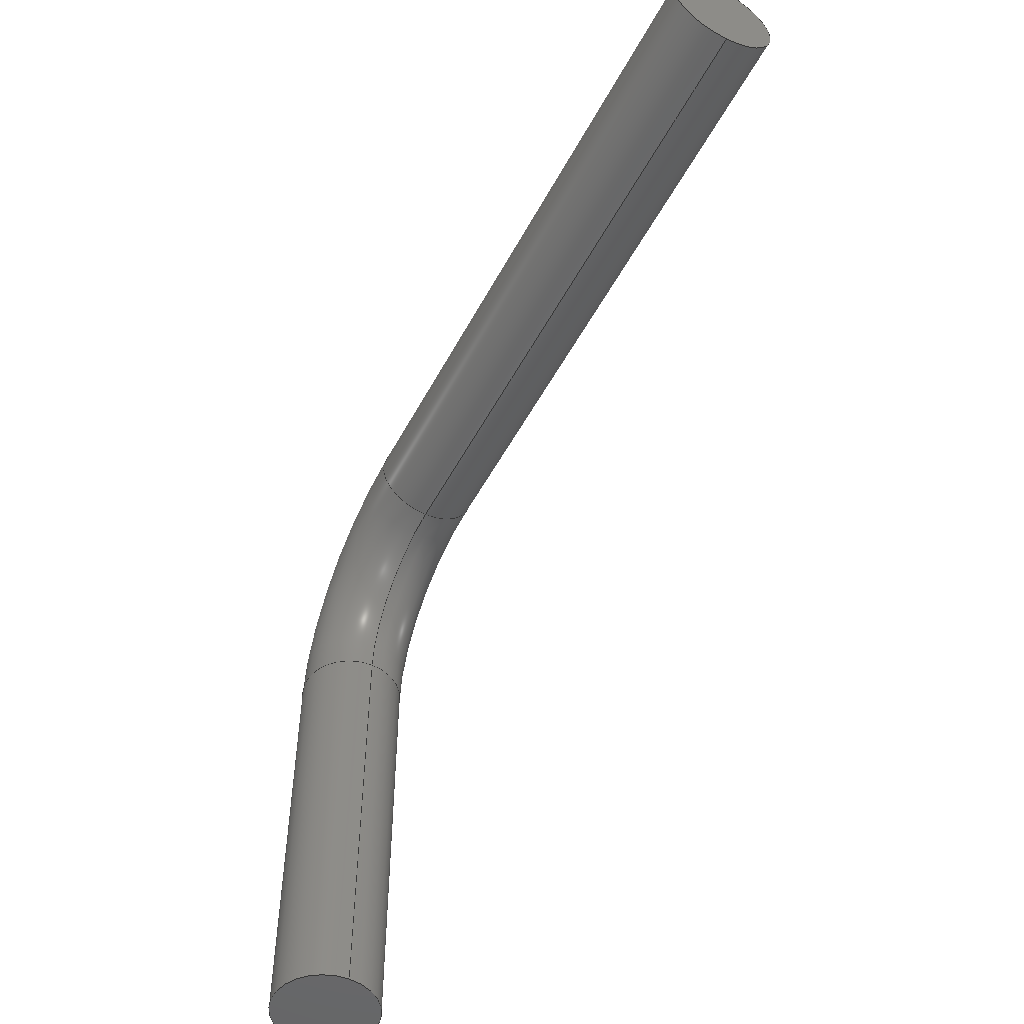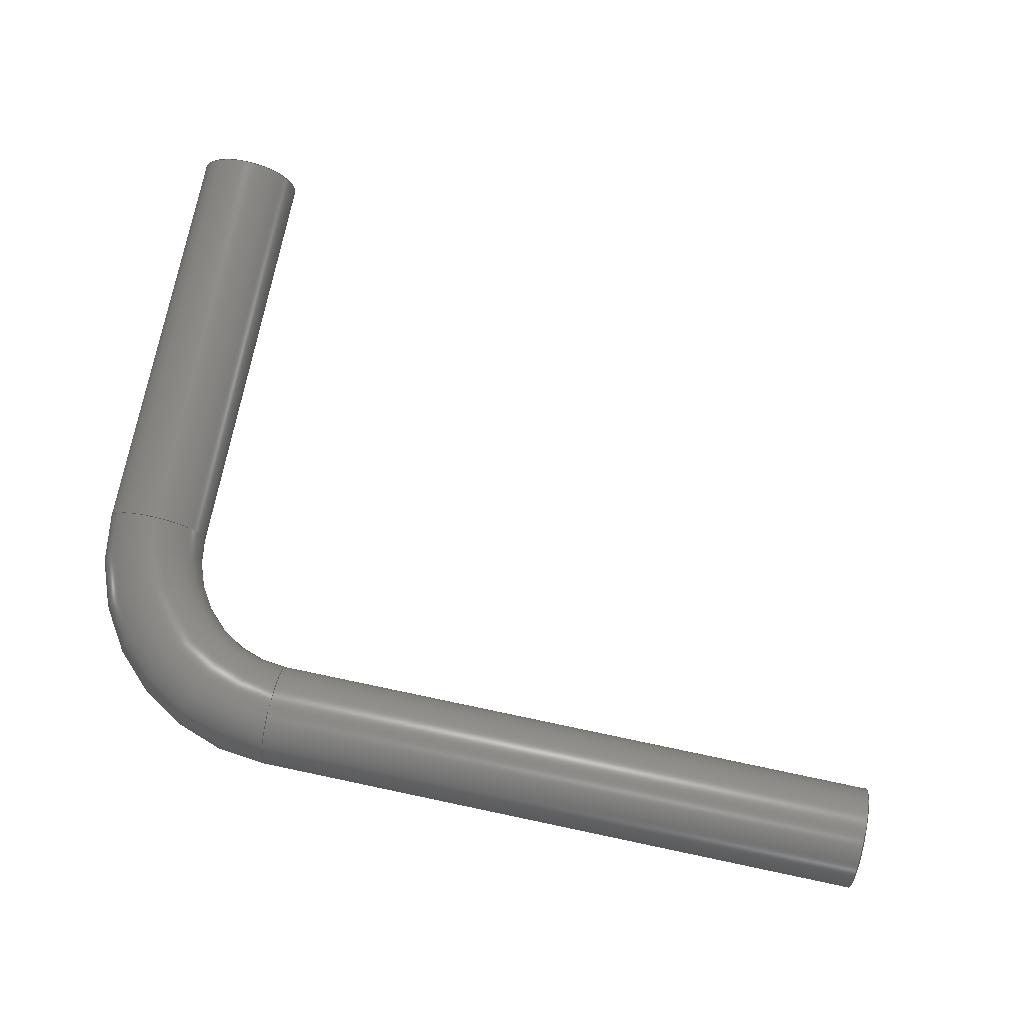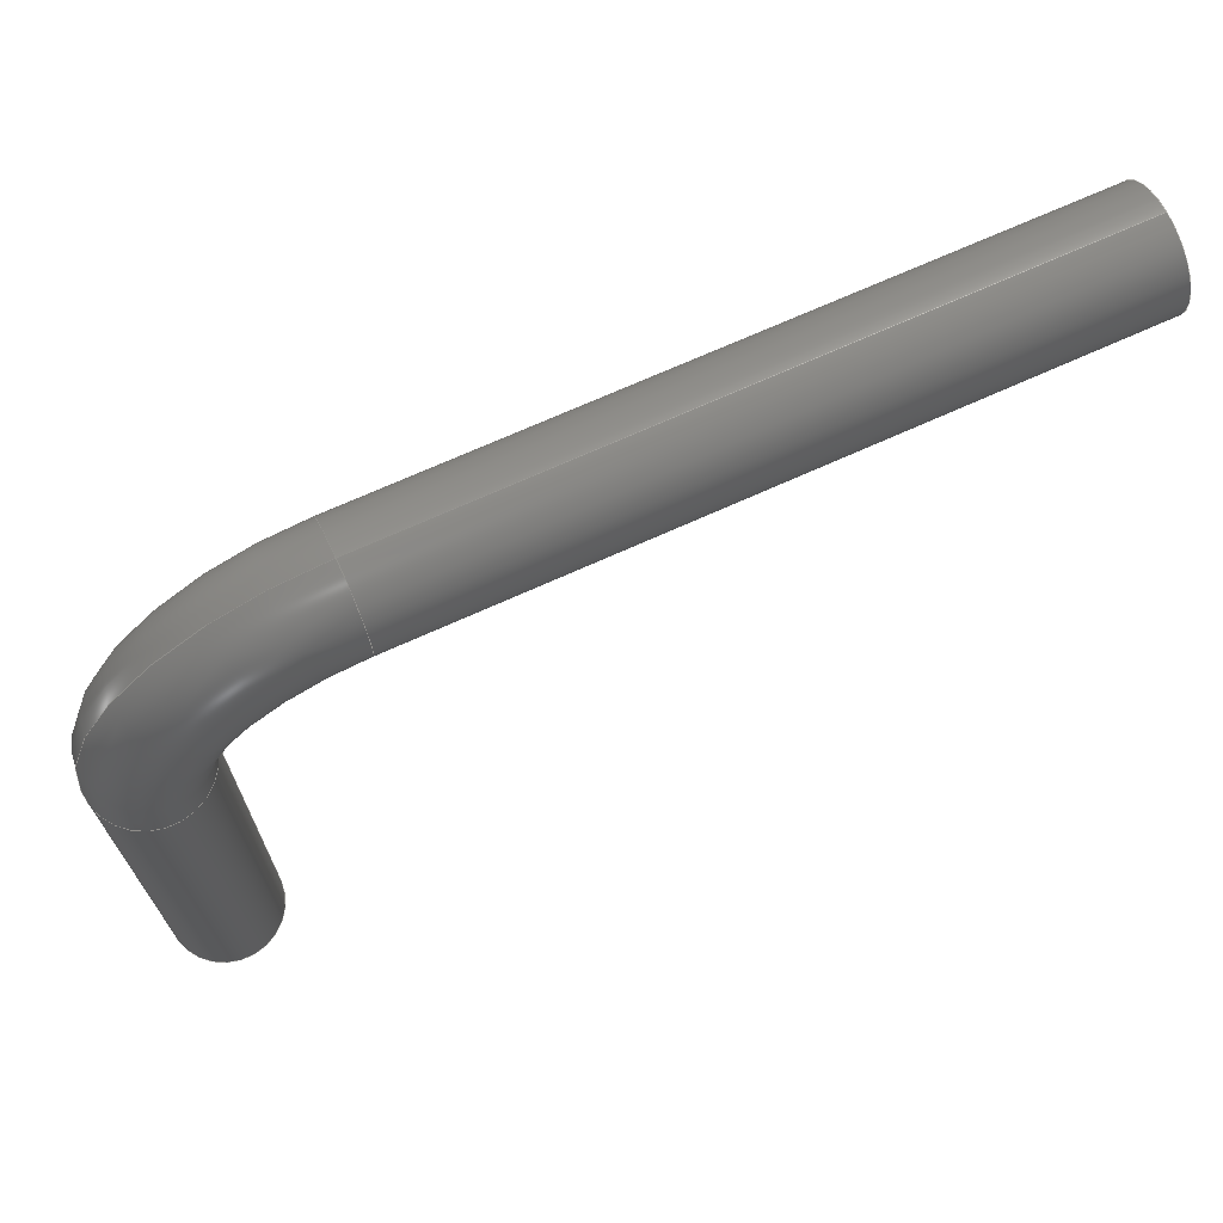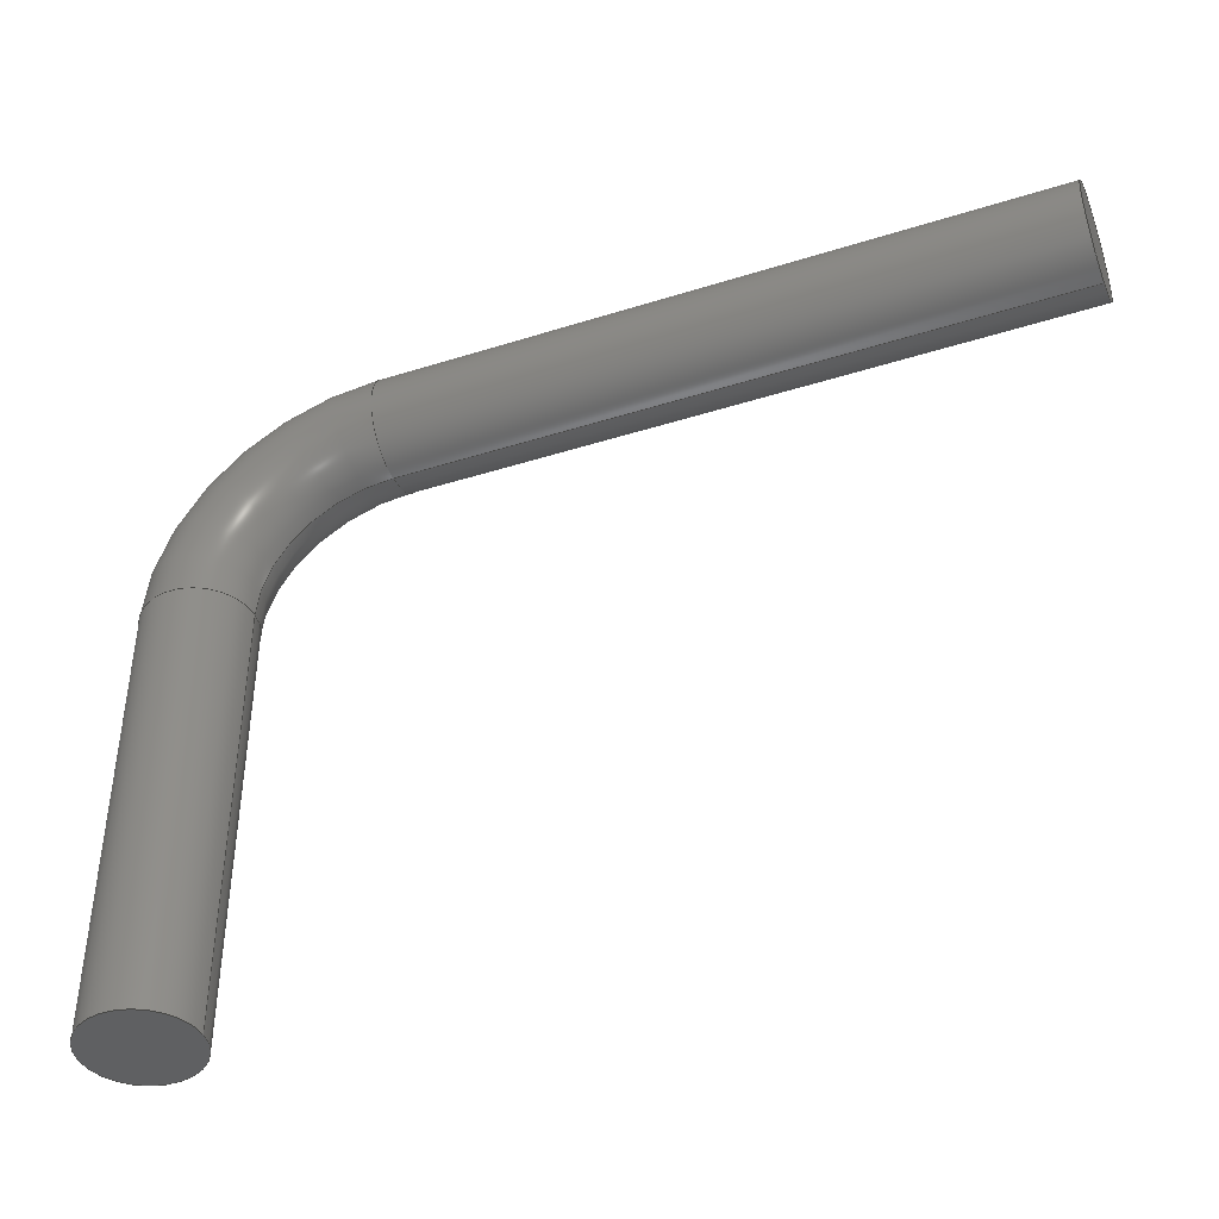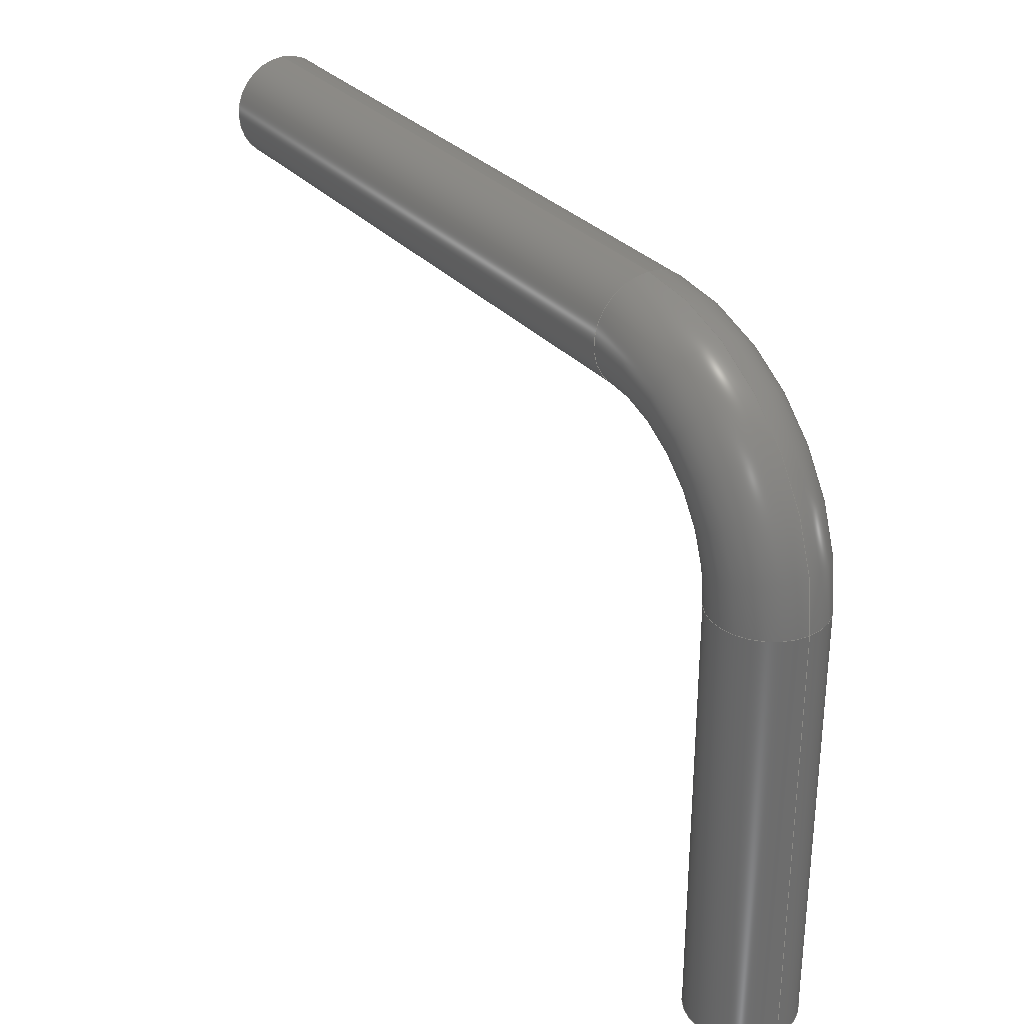
<metadata>
{"format":"step","ext":"stp","renderer":"f3d","projection":"perspective","resolution":1024,"background":"white","views":[{"elev":-51.3,"azim":62.6,"up":"+Z"},{"elev":75.4,"azim":11.9,"up":"+Y"},{"elev":69.4,"azim":-24.5,"up":"+Z"},{"elev":-42.3,"azim":20.7,"up":"+Z"},{"elev":30.4,"azim":-123.0,"up":"+Z"}]}
</metadata>
<code>
ISO-10303-21;
DATA;
#1=(NAMED_UNIT(*)PLANE_ANGLE_UNIT()SI_UNIT($,.RADIAN.));
#2=DIMENSIONAL_EXPONENTS(0,0,0,0,0,0,0);
#3=PLANE_ANGLE_MEASURE_WITH_UNIT(PLANE_ANGLE_MEASURE(0.01745),#1);
#4=(CONVERSION_BASED_UNIT('DEGREE',#3)NAMED_UNIT(#2)PLANE_ANGLE_UNIT());
#5=(NAMED_UNIT(*)SI_UNIT($,.STERADIAN.)SOLID_ANGLE_UNIT());
#6=(LENGTH_UNIT()NAMED_UNIT(*)SI_UNIT(.MILLI.,.METRE.));
#7=UNCERTAINTY_MEASURE_WITH_UNIT(LENGTH_MEASURE(1e-06),#6,'DISTANCE_ACCURACY_VALUE','');
#8=(GEOMETRIC_REPRESENTATION_CONTEXT(3)GLOBAL_UNCERTAINTY_ASSIGNED_CONTEXT((#7))GLOBAL_UNIT_ASSIGNED_CONTEXT((#4,#5,#6))REPRESENTATION_CONTEXT('','3D'));
#9=APPLICATION_CONTEXT('automotive design');
#10=APPLICATION_PROTOCOL_DEFINITION('INTERNATIONAL_STANDARD','automotive_design',1998,#9);
#11=PRODUCT_CONTEXT('3D Mechanical Parts',#9,'mechanical');
#12=PRODUCT('Product','Product','',(#11));
#13=PRODUCT_RELATED_PRODUCT_CATEGORY('part',$,(#12));
#14=PRODUCT_CATEGORY('part',$);
#15=PERSON('1','Design','Joe',$,$,$);
#16=ORGANIZATION($,'None','None');
#17=PERSON_AND_ORGANIZATION(#15,#16);
#18=PERSON_AND_ORGANIZATION_ROLE('design_owner');
#19=APPLIED_PERSON_AND_ORGANIZATION_ASSIGNMENT(#17,#18,(#12));
#20=PRODUCT_DEFINITION_FORMATION_WITH_SPECIFIED_SOURCE('None','',#12,.BOUGHT.);
#21=PERSON('2','Creator','Joe',$,$,$);
#22=ORGANIZATION($,'None','None');
#23=PERSON_AND_ORGANIZATION(#21,#22);
#24=PERSON_AND_ORGANIZATION_ROLE('creator');
#25=APPLIED_PERSON_AND_ORGANIZATION_ASSIGNMENT(#23,#24,(#20));
#26=PERSON('3','Supplier','Joe',$,$,$);
#27=ORGANIZATION($,'None','None');
#28=PERSON_AND_ORGANIZATION(#26,#27);
#29=PERSON_AND_ORGANIZATION_ROLE('design_supplier');
#30=APPLIED_PERSON_AND_ORGANIZATION_ASSIGNMENT(#28,#29,(#20));
#31=PRODUCT_DEFINITION_CONTEXT('part definition',#9,'design');
#32=PRODUCT_DEFINITION('None','',#20,#31);
#33=PERSON('4','Creator','Joe',$,$,$);
#34=ORGANIZATION($,'None','None');
#35=PERSON_AND_ORGANIZATION(#33,#34);
#36=PERSON_AND_ORGANIZATION_ROLE('creator');
#37=APPLIED_PERSON_AND_ORGANIZATION_ASSIGNMENT(#35,#36,(#32));
#38=CARTESIAN_POINT('NONE',(0,0,0));
#39=DIRECTION('NONE',(0,0,1));
#40=DIRECTION('NONE',(1,0,0));
#41=AXIS2_PLACEMENT_3D('NONE',#38,#39,#40);
#42=SHAPE_REPRESENTATION('SR1',(#41),#8);
#43=PRODUCT_DEFINITION_SHAPE('PDS1','Test Part',#32);
#44=SHAPE_DEFINITION_REPRESENTATION(#43,#42);
#45=CARTESIAN_POINT('',(-13.24,1.077e-15,1.75));
#46=DIRECTION('',(0,1,-2.22e-16));
#47=DIRECTION('',(0,0,1));
#48=AXIS2_PLACEMENT_3D('',#45,#46,#47);
#49=TOROIDAL_SURFACE('',#48,2,0.6);
#50=CARTESIAN_POINT('',(-13.24,1.581e-15,4.35));
#51=VERTEX_POINT('',#50);
#52=CARTESIAN_POINT('',(-15.84,1.003e-15,1.75));
#53=VERTEX_POINT('',#52);
#54=CARTESIAN_POINT('',(-13.24,1.077e-15,1.75));
#55=DIRECTION('',(0,-1,0));
#56=DIRECTION('',(0,0,1));
#57=AXIS2_PLACEMENT_3D('',#54,#55,#56);
#58=CIRCLE('',#57,2.6);
#59=EDGE_CURVE('',#51,#53,#58,.T.);
#60=ORIENTED_EDGE('',*,*,#59,.F.);
#61=CARTESIAN_POINT('',(-13.24,1.388e-15,3.15));
#62=VERTEX_POINT('',#61);
#63=CARTESIAN_POINT('',(-13.24,1.521e-15,3.75));
#64=DIRECTION('',(-1,0,0));
#65=DIRECTION('',(0,0,-1));
#66=AXIS2_PLACEMENT_3D('',#63,#64,#65);
#67=CIRCLE('',#66,0.6);
#68=EDGE_CURVE('',#51,#62,#67,.T.);
#69=ORIENTED_EDGE('',*,*,#68,.T.);
#70=CARTESIAN_POINT('',(-14.64,1.077e-15,1.75));
#71=VERTEX_POINT('',#70);
#72=CARTESIAN_POINT('',(-13.24,1.003e-15,1.75));
#73=DIRECTION('',(0,-1,0));
#74=DIRECTION('',(0,0,1));
#75=AXIS2_PLACEMENT_3D('',#72,#73,#74);
#76=CIRCLE('',#75,1.4);
#77=EDGE_CURVE('',#62,#71,#76,.T.);
#78=ORIENTED_EDGE('',*,*,#77,.T.);
#79=CARTESIAN_POINT('',(-15.24,1.077e-15,1.75));
#80=DIRECTION('',(0,0,-1));
#81=DIRECTION('',(1,0,0));
#82=AXIS2_PLACEMENT_3D('',#79,#80,#81);
#83=CIRCLE('',#82,0.6);
#84=EDGE_CURVE('',#53,#71,#83,.T.);
#85=ORIENTED_EDGE('',*,*,#84,.F.);
#86=EDGE_LOOP('',(#60,#69,#78,#85));
#87=FACE_OUTER_BOUND('',#86,.T.);
#88=ADVANCED_FACE('',(#87),#49,.T.);
#89=CARTESIAN_POINT('',(-15.24,0,-3.1));
#90=DIRECTION('',(0,2.22e-16,1));
#91=DIRECTION('',(1,0,0));
#92=AXIS2_PLACEMENT_3D('',#89,#90,#91);
#93=CYLINDRICAL_SURFACE('',#92,0.6);
#94=CARTESIAN_POINT('',(-14.64,0,-3.1));
#95=VERTEX_POINT('',#94);
#96=CARTESIAN_POINT('',(-14.64,1.077e-15,1.75));
#97=DIRECTION('',(0,0,-1));
#98=VECTOR('',#97,4.85);
#99=LINE('',#96,#98);
#100=EDGE_CURVE('',#71,#95,#99,.T.);
#101=ORIENTED_EDGE('',*,*,#100,.F.);
#102=CARTESIAN_POINT('',(-15.24,1.077e-15,1.75));
#103=DIRECTION('',(0,0,-1));
#104=DIRECTION('',(1,0,0));
#105=AXIS2_PLACEMENT_3D('',#102,#103,#104);
#106=CIRCLE('',#105,0.6);
#107=EDGE_CURVE('',#71,#53,#106,.T.);
#108=ORIENTED_EDGE('',*,*,#107,.T.);
#109=CARTESIAN_POINT('',(-15.84,-7.348e-17,-3.1));
#110=VERTEX_POINT('',#109);
#111=CARTESIAN_POINT('',(-15.84,1.003e-15,1.75));
#112=DIRECTION('',(0,0,-1));
#113=VECTOR('',#112,4.85);
#114=LINE('',#111,#113);
#115=EDGE_CURVE('',#53,#110,#114,.T.);
#116=ORIENTED_EDGE('',*,*,#115,.T.);
#117=CARTESIAN_POINT('',(-15.24,0,-3.1));
#118=DIRECTION('',(0,0,1));
#119=DIRECTION('',(1,0,0));
#120=AXIS2_PLACEMENT_3D('',#117,#118,#119);
#121=CIRCLE('',#120,0.6);
#122=EDGE_CURVE('',#110,#95,#121,.T.);
#123=ORIENTED_EDGE('',*,*,#122,.T.);
#124=EDGE_LOOP('',(#101,#108,#116,#123));
#125=FACE_OUTER_BOUND('',#124,.T.);
#126=ADVANCED_FACE('',(#125),#93,.T.);
#127=CARTESIAN_POINT('',(-13.24,1.521e-15,3.75));
#128=DIRECTION('',(1,4.402e-32,1.983e-16));
#129=DIRECTION('',(0,0,-1));
#130=AXIS2_PLACEMENT_3D('',#127,#128,#129);
#131=CYLINDRICAL_SURFACE('',#130,0.6);
#132=CARTESIAN_POINT('',(-6,1.388e-15,3.15));
#133=VERTEX_POINT('',#132);
#134=CARTESIAN_POINT('',(-6,1.388e-15,3.15));
#135=DIRECTION('',(-1,0,0));
#136=VECTOR('',#135,7.24);
#137=LINE('',#134,#136);
#138=EDGE_CURVE('',#133,#62,#137,.T.);
#139=ORIENTED_EDGE('',*,*,#138,.F.);
#140=CARTESIAN_POINT('',(-6,1.581e-15,4.35));
#141=VERTEX_POINT('',#140);
#142=CARTESIAN_POINT('',(-6,4.108e-16,3.75));
#143=DIRECTION('',(1,0,0));
#144=DIRECTION('',(0,1,0));
#145=AXIS2_PLACEMENT_3D('',#142,#143,#144);
#146=CIRCLE('',#145,0.6);
#147=EDGE_CURVE('',#141,#133,#146,.T.);
#148=ORIENTED_EDGE('',*,*,#147,.F.);
#149=CARTESIAN_POINT('',(-6,1.581e-15,4.35));
#150=DIRECTION('',(-1,0,0));
#151=VECTOR('',#150,7.24);
#152=LINE('',#149,#151);
#153=EDGE_CURVE('',#141,#51,#152,.T.);
#154=ORIENTED_EDGE('',*,*,#153,.T.);
#155=CARTESIAN_POINT('',(-13.24,1.521e-15,3.75));
#156=DIRECTION('',(-1,0,0));
#157=DIRECTION('',(0,0,-1));
#158=AXIS2_PLACEMENT_3D('',#155,#156,#157);
#159=CIRCLE('',#158,0.6);
#160=EDGE_CURVE('',#62,#51,#159,.T.);
#161=ORIENTED_EDGE('',*,*,#160,.F.);
#162=EDGE_LOOP('',(#139,#148,#154,#161));
#163=FACE_OUTER_BOUND('',#162,.T.);
#164=ADVANCED_FACE('',(#163),#131,.T.);
#165=CARTESIAN_POINT('',(-6,4.108e-16,3.75));
#166=DIRECTION('',(1,0,0));
#167=DIRECTION('',(0,1,0));
#168=AXIS2_PLACEMENT_3D('',#165,#166,#167);
#169=PLANE('',#168);
#170=CARTESIAN_POINT('',(-6,0.6,3.75));
#171=VERTEX_POINT('',#170);
#172=CARTESIAN_POINT('',(-6,4.108e-16,3.75));
#173=DIRECTION('',(1,0,0));
#174=DIRECTION('',(0,1,0));
#175=AXIS2_PLACEMENT_3D('',#172,#173,#174);
#176=CIRCLE('',#175,0.6);
#177=EDGE_CURVE('',#171,#141,#176,.T.);
#178=ORIENTED_EDGE('',*,*,#177,.T.);
#179=ORIENTED_EDGE('',*,*,#147,.T.);
#180=CARTESIAN_POINT('',(-6,4.108e-16,3.75));
#181=DIRECTION('',(1,0,0));
#182=DIRECTION('',(0,1,0));
#183=AXIS2_PLACEMENT_3D('',#180,#181,#182);
#184=CIRCLE('',#183,0.6);
#185=EDGE_CURVE('',#133,#171,#184,.T.);
#186=ORIENTED_EDGE('',*,*,#185,.T.);
#187=EDGE_LOOP('',(#178,#179,#186));
#188=FACE_OUTER_BOUND('',#187,.T.);
#189=ADVANCED_FACE('',(#188),#169,.T.);
#190=CARTESIAN_POINT('',(-13.24,1.521e-15,3.75));
#191=DIRECTION('',(1,4.402e-32,1.983e-16));
#192=DIRECTION('',(0,0,-1));
#193=AXIS2_PLACEMENT_3D('',#190,#191,#192);
#194=CYLINDRICAL_SURFACE('',#193,0.6);
#195=ORIENTED_EDGE('',*,*,#138,.T.);
#196=ORIENTED_EDGE('',*,*,#68,.F.);
#197=ORIENTED_EDGE('',*,*,#153,.F.);
#198=ORIENTED_EDGE('',*,*,#177,.F.);
#199=ORIENTED_EDGE('',*,*,#185,.F.);
#200=EDGE_LOOP('',(#195,#196,#197,#198,#199));
#201=FACE_OUTER_BOUND('',#200,.T.);
#202=ADVANCED_FACE('',(#201),#194,.T.);
#203=CARTESIAN_POINT('',(-13.24,1.077e-15,1.75));
#204=DIRECTION('',(0,1,-2.22e-16));
#205=DIRECTION('',(0,0,1));
#206=AXIS2_PLACEMENT_3D('',#203,#204,#205);
#207=TOROIDAL_SURFACE('',#206,2,0.6);
#208=ORIENTED_EDGE('',*,*,#59,.T.);
#209=ORIENTED_EDGE('',*,*,#107,.F.);
#210=ORIENTED_EDGE('',*,*,#77,.F.);
#211=ORIENTED_EDGE('',*,*,#160,.T.);
#212=EDGE_LOOP('',(#208,#209,#210,#211));
#213=FACE_OUTER_BOUND('',#212,.T.);
#214=ADVANCED_FACE('',(#213),#207,.T.);
#215=CARTESIAN_POINT('',(-15.24,0,-3.1));
#216=DIRECTION('',(0,2.22e-16,1));
#217=DIRECTION('',(1,0,0));
#218=AXIS2_PLACEMENT_3D('',#215,#216,#217);
#219=CYLINDRICAL_SURFACE('',#218,0.6);
#220=ORIENTED_EDGE('',*,*,#100,.T.);
#221=CARTESIAN_POINT('',(-15.24,0,-3.1));
#222=DIRECTION('',(0,0,1));
#223=DIRECTION('',(1,0,0));
#224=AXIS2_PLACEMENT_3D('',#221,#222,#223);
#225=CIRCLE('',#224,0.6);
#226=EDGE_CURVE('',#95,#110,#225,.T.);
#227=ORIENTED_EDGE('',*,*,#226,.T.);
#228=ORIENTED_EDGE('',*,*,#115,.F.);
#229=ORIENTED_EDGE('',*,*,#84,.T.);
#230=EDGE_LOOP('',(#220,#227,#228,#229));
#231=FACE_OUTER_BOUND('',#230,.T.);
#232=ADVANCED_FACE('',(#231),#219,.T.);
#233=CARTESIAN_POINT('',(-15.24,0,-3.1));
#234=DIRECTION('',(0,0,1));
#235=DIRECTION('',(1,0,0));
#236=AXIS2_PLACEMENT_3D('',#233,#234,#235);
#237=PLANE('',#236);
#238=ORIENTED_EDGE('',*,*,#226,.F.);
#239=ORIENTED_EDGE('',*,*,#122,.F.);
#240=EDGE_LOOP('',(#238,#239));
#241=FACE_OUTER_BOUND('',#240,.T.);
#242=ADVANCED_FACE('',(#241),#237,.F.);
#243=CLOSED_SHELL('',(#88,#126,#164,#189,#202,#214,#232,#242));
#244=MANIFOLD_SOLID_BREP('2BF',#243);
#245=COLOUR_RGB('254',0.866,0.866,0.866);
#246=SURFACE_STYLE_USAGE(.BOTH.,#247);
#247=SURFACE_SIDE_STYLE('NONE',(#248));
#248=SURFACE_STYLE_FILL_AREA(#249);
#249=FILL_AREA_STYLE('NONE',(#250));
#250=FILL_AREA_STYLE_COLOUR('NONE',#245);
#251=PRESENTATION_STYLE_ASSIGNMENT((#246));
#252=STYLED_ITEM('NONE',(#251),#244);
#253=MECHANICAL_DESIGN_GEOMETRIC_PRESENTATION_REPRESENTATION('NONE',(#252),#8);
#254=PRESENTATION_LAYER_ASSIGNMENT('3D','None',(#244));
#255=ADVANCED_BREP_SHAPE_REPRESENTATION('ABSR1',(#244),#8);
#256=SHAPE_REPRESENTATION_RELATIONSHIP('SRRPL1','',#255,#42);
ENDSEC;
END-ISO-10303-21;

</code>
